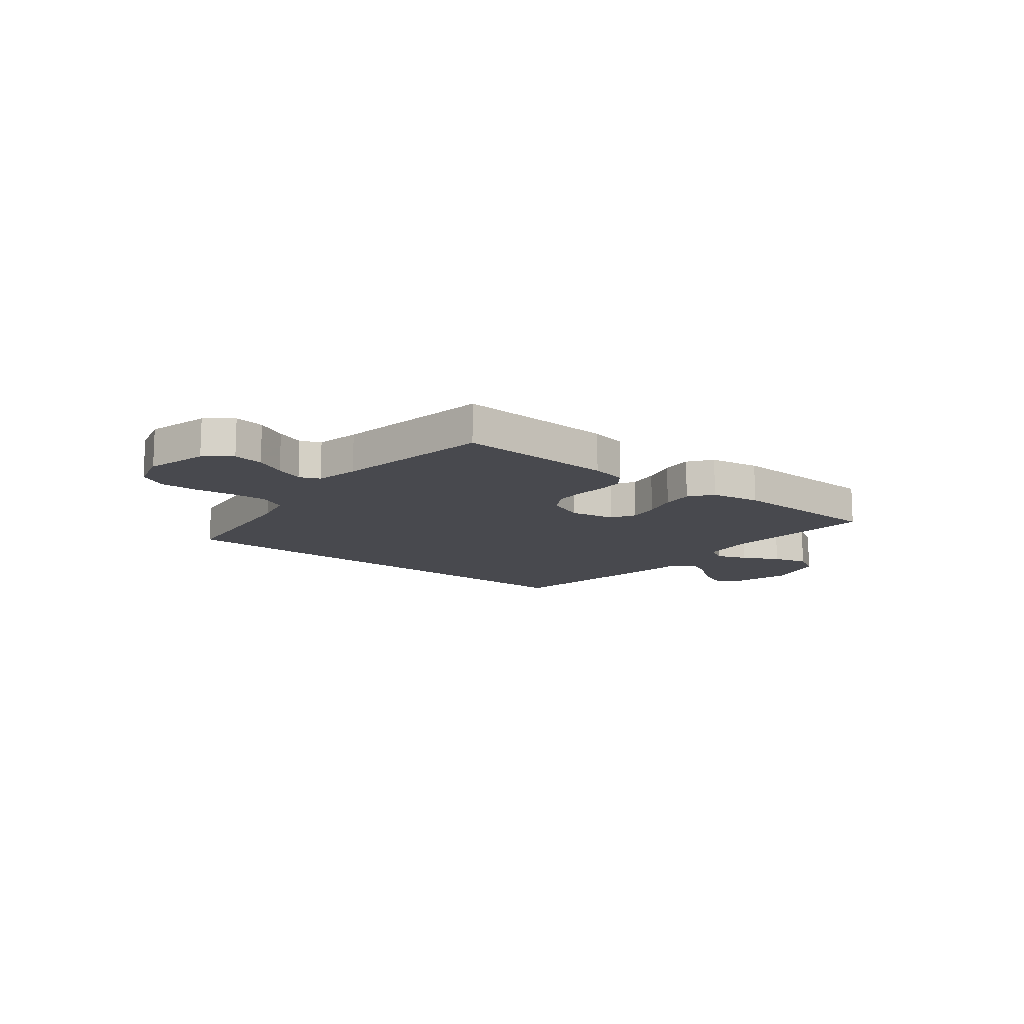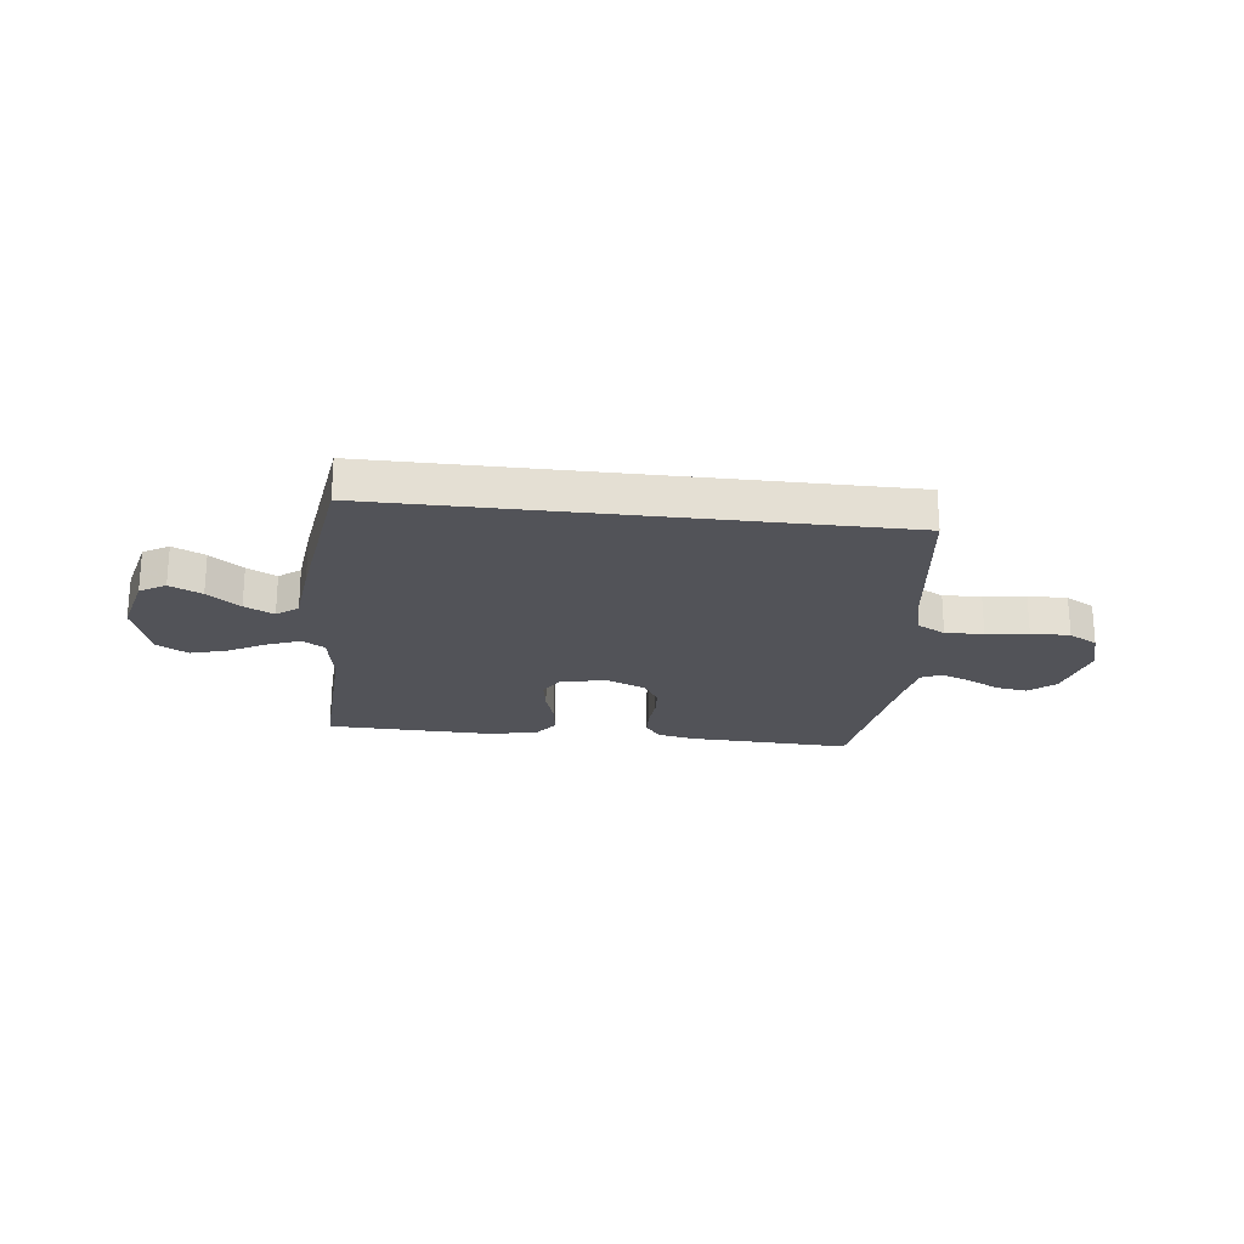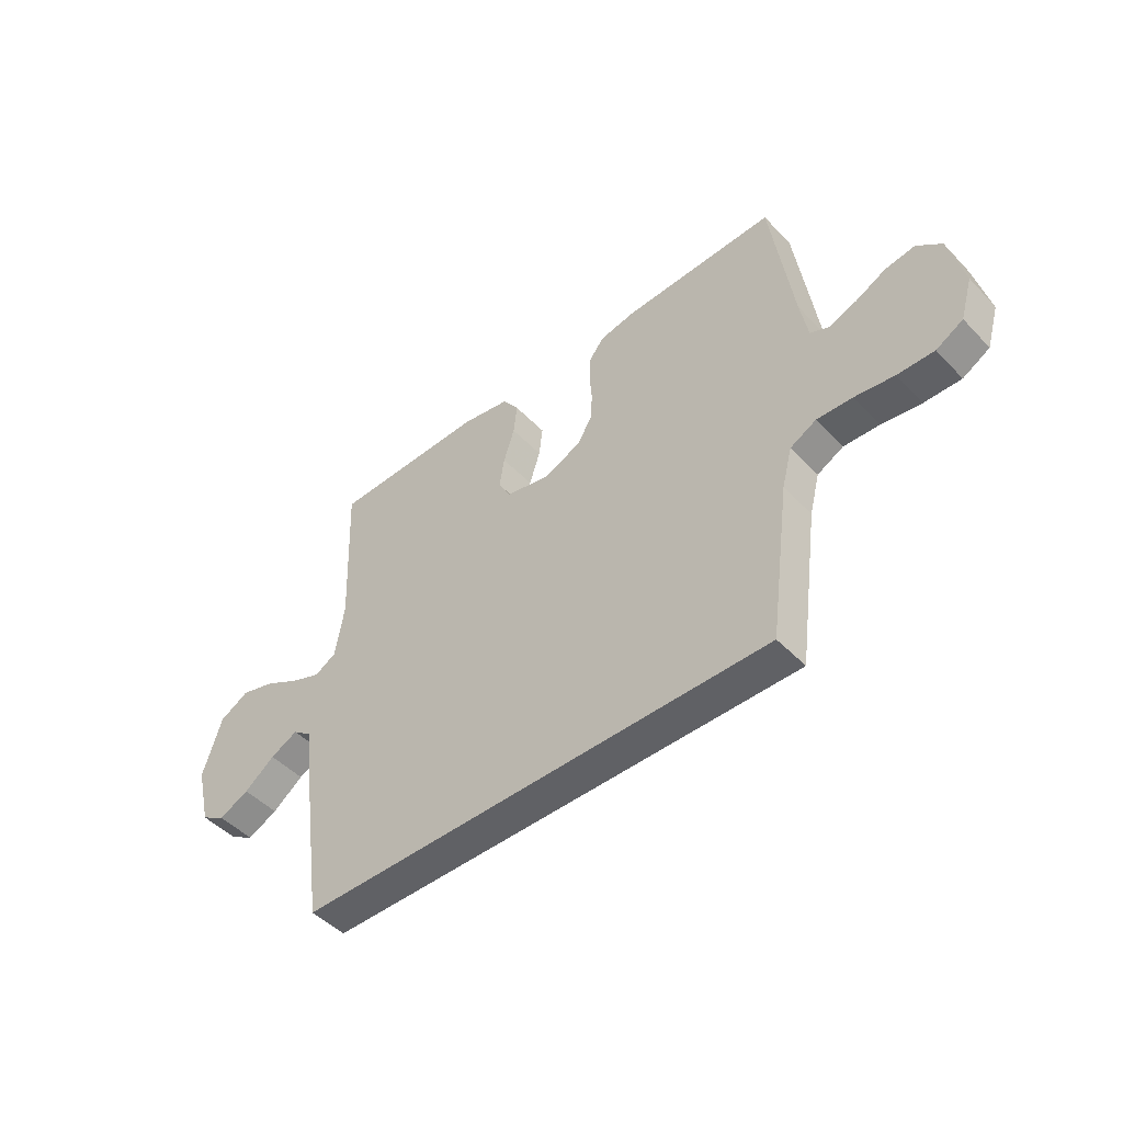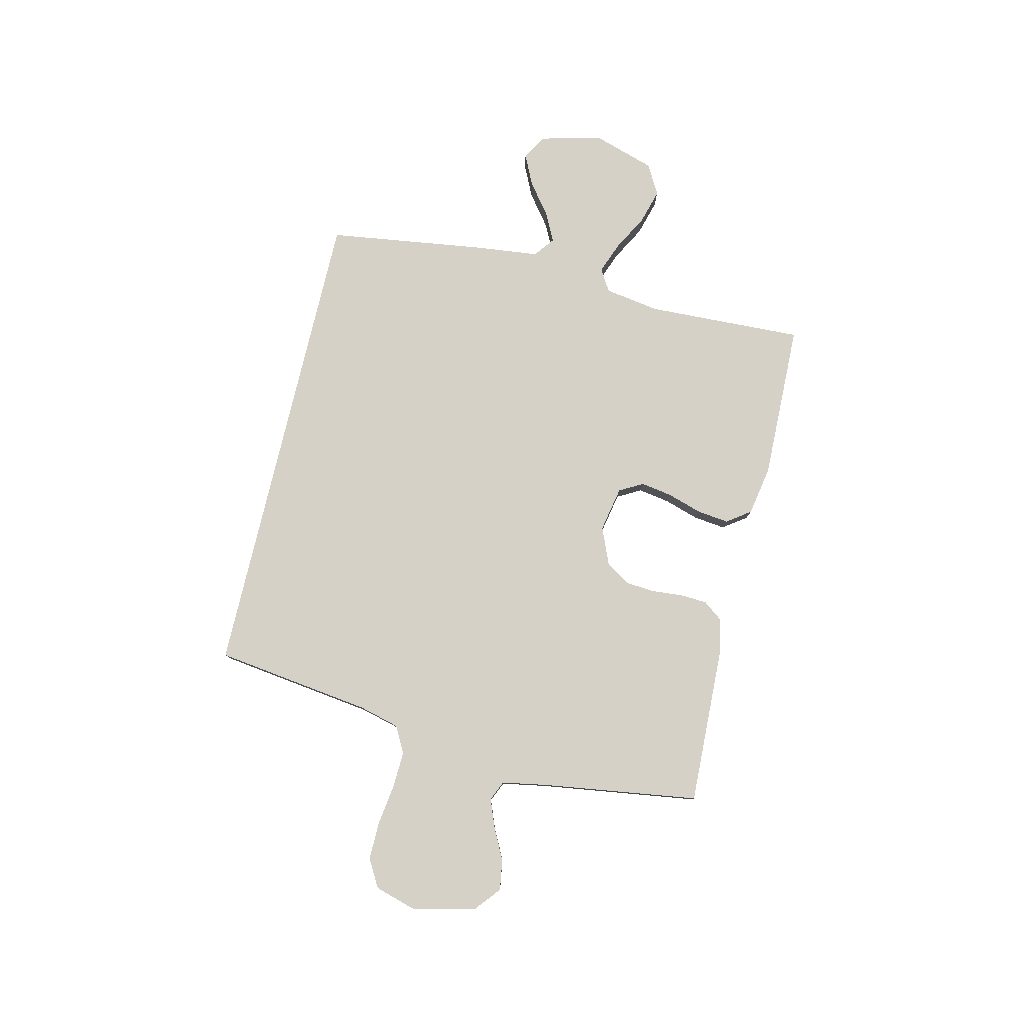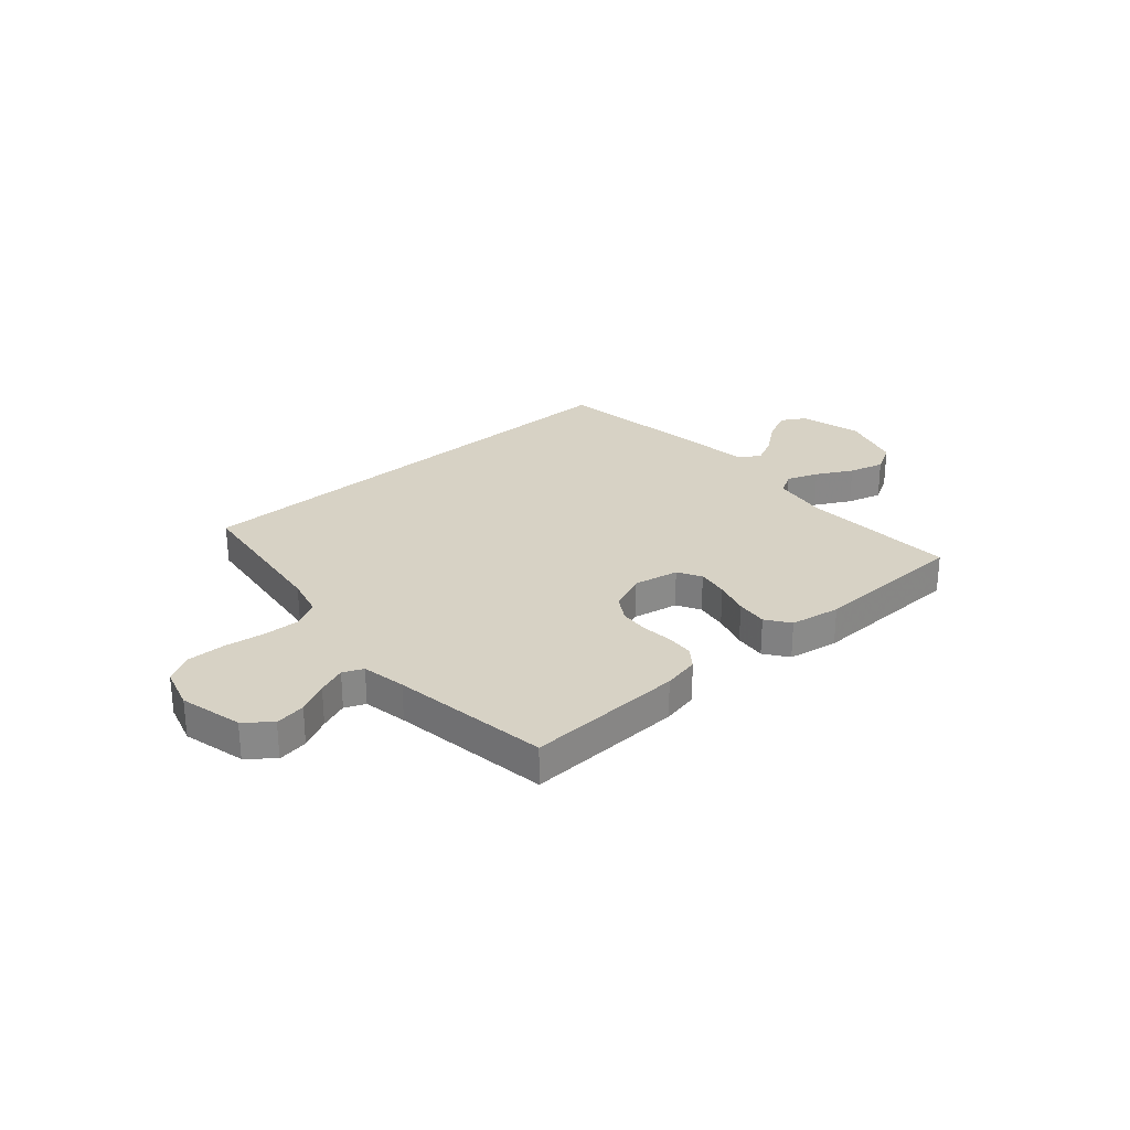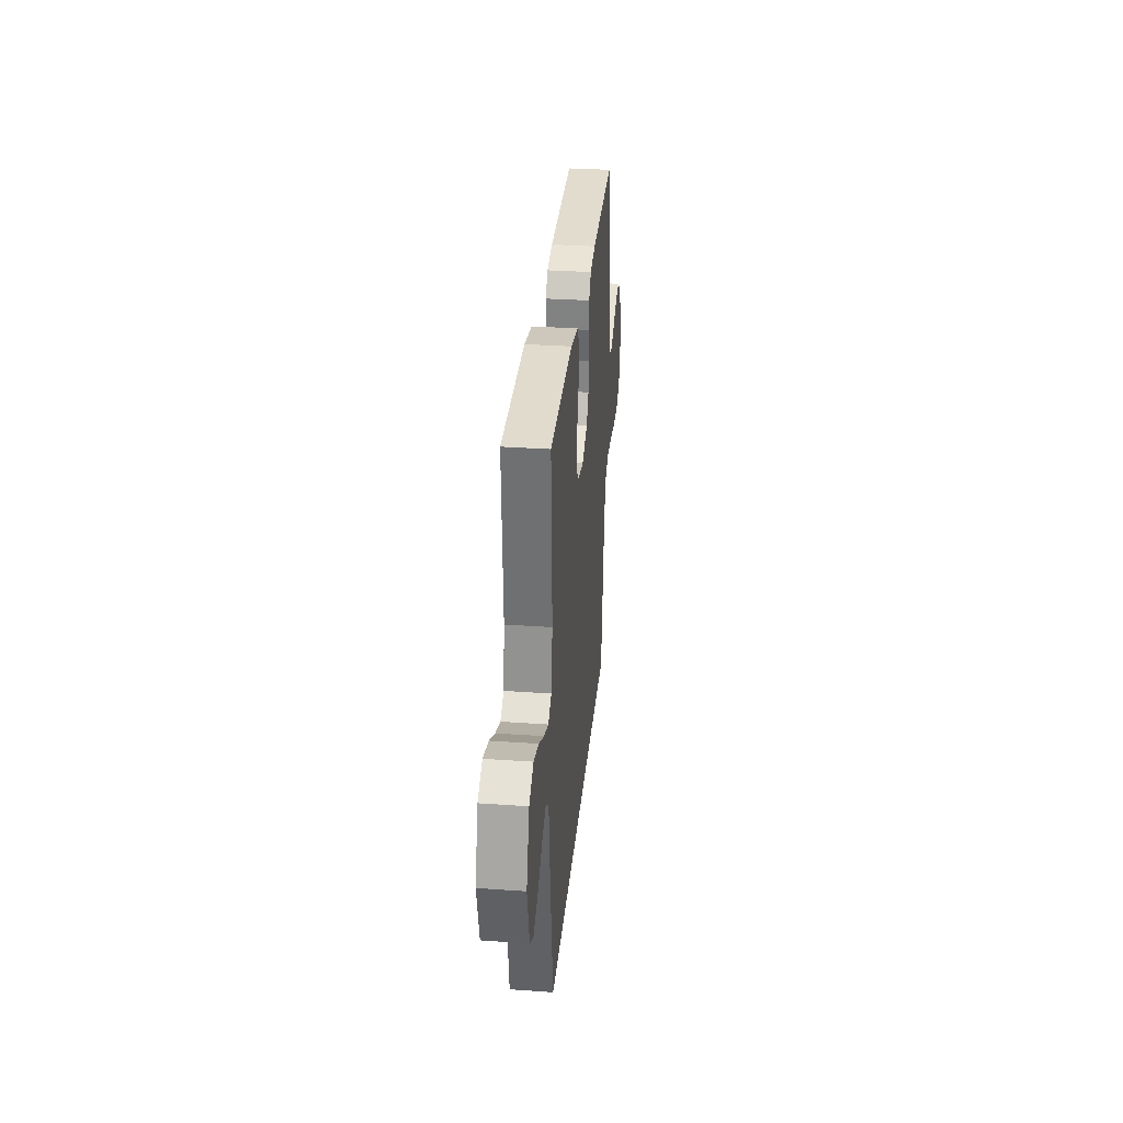
<metadata>
{"format":"obj","ext":"obj","renderer":"f3d","projection":"perspective","resolution":1024,"background":"white","views":[{"elev":-12.7,"azim":-39.4,"up":"+Y"},{"elev":-22.6,"azim":173.3,"up":"+Y"},{"elev":-47.6,"azim":-139.0,"up":"+Z"},{"elev":79.6,"azim":-76.7,"up":"+Y"},{"elev":27.3,"azim":-41.6,"up":"+Y"},{"elev":32.0,"azim":95.6,"up":"+Z"}]}
</metadata>
<code>
v -0.5 0.07 0.5
v -0.2 0.07 0.489
v -0.131 0.07 0.475
v -0.103 0.07 0.438
v -0.1 0.07 0.387
v -0.105 0.07 0.329
v -0.101 0.07 0.273
v -0.072 0.07 0.226
v 0 0.07 0.196
v 0.086 0.07 0.213
v 0.111 0.07 0.258
v 0.101 0.07 0.318
v 0.08 0.07 0.385
v 0.073 0.07 0.445
v 0.105 0.07 0.49
v 0.2 0.07 0.507
v 0.5 0.07 0.5
v 0.488 0.07 0.2
v 0.505 0.07 0.095
v 0.547 0.07 0.07
v 0.607 0.07 0.093
v 0.675 0.07 0.13
v 0.742 0.07 0.149
v 0.799 0.07 0.117
v 0.836 0.07 0
v 0.807 0.07 -0.119
v 0.76 0.07 -0.147
v 0.701 0.07 -0.119
v 0.641 0.07 -0.073
v 0.587 0.07 -0.046
v 0.548 0.07 -0.076
v 0.534 0.07 -0.2
v 0.492 0.07 -0.5
v -0.437 0.07 -0.5
v -0.477 0.07 -0.2
v -0.497 0.07 -0.123
v -0.548 0.07 -0.096
v -0.618 0.07 -0.099
v -0.695 0.07 -0.11
v -0.767 0.07 -0.111
v -0.82 0.07 -0.081
v -0.844 0.07 0
v -0.815 0.07 0.119
v -0.767 0.07 0.159
v -0.709 0.07 0.15
v -0.65 0.07 0.12
v -0.596 0.07 0.099
v -0.558 0.07 0.116
v -0.543 0.07 0.2
v -0.5 0 0.5
v -0.2 0 0.489
v -0.131 0 0.475
v -0.103 0 0.438
v -0.1 0 0.387
v -0.105 0 0.329
v -0.101 0 0.273
v -0.072 0 0.226
v 0 0 0.196
v 0.086 0 0.213
v 0.111 0 0.258
v 0.101 0 0.318
v 0.08 0 0.385
v 0.073 0 0.445
v 0.105 0 0.49
v 0.2 0 0.507
v 0.5 0 0.5
v 0.488 0 0.2
v 0.505 0 0.095
v 0.547 0 0.07
v 0.607 0 0.093
v 0.675 0 0.13
v 0.742 0 0.149
v 0.799 0 0.117
v 0.836 0 0
v 0.807 0 -0.119
v 0.76 0 -0.147
v 0.701 0 -0.119
v 0.641 0 -0.073
v 0.587 0 -0.046
v 0.548 0 -0.076
v 0.534 0 -0.2
v 0.492 0 -0.5
v -0.437 0 -0.5
v -0.477 0 -0.2
v -0.497 0 -0.123
v -0.548 0 -0.096
v -0.618 0 -0.099
v -0.695 0 -0.11
v -0.767 0 -0.111
v -0.82 0 -0.081
v -0.844 0 0
v -0.815 0 0.119
v -0.767 0 0.159
v -0.709 0 0.15
v -0.65 0 0.12
v -0.596 0 0.099
v -0.558 0 0.116
v -0.543 0 0.2
f 43 44 45 46
f 43 46 47
f 42 43 47
f 41 42 47
f 38 39 40 41
f 37 38 41 47
f 36 37 47 48
f 32 33 34 35
f 31 32 35 36
f 30 31 36 48
f 26 27 28 29
f 26 29 30
f 25 26 30
f 21 22 23 24
f 20 21 24 25
f 15 16 17 18
f 15 18 19
f 12 13 14 15
f 11 12 15 19
f 10 11 19 20
f 3 4 5 6
f 3 6 7
f 49 1 2 3
f 49 3 7
f 48 49 7 8
f 20 25 30 48
f 9 10 20
f 9 20 48
f 8 9 48
f 95 94 93 92
f 96 95 92
f 96 92 91
f 96 91 90
f 90 89 88 87
f 96 90 87 86
f 97 96 86 85
f 84 83 82 81
f 85 84 81 80
f 97 85 80 79
f 78 77 76 75
f 79 78 75
f 79 75 74
f 73 72 71 70
f 74 73 70 69
f 67 66 65 64
f 68 67 64
f 64 63 62 61
f 68 64 61 60
f 69 68 60 59
f 55 54 53 52
f 56 55 52
f 52 51 50 98
f 56 52 98
f 57 56 98 97
f 97 79 74 69
f 69 59 58
f 97 69 58
f 97 58 57
f 1 50 51 2
f 2 51 52 3
f 3 52 53 4
f 4 53 54 5
f 5 54 55 6
f 6 55 56 7
f 7 56 57 8
f 8 57 58 9
f 9 58 59 10
f 10 59 60 11
f 11 60 61 12
f 12 61 62 13
f 13 62 63 14
f 14 63 64 15
f 15 64 65 16
f 16 65 66 17
f 17 66 67 18
f 18 67 68 19
f 19 68 69 20
f 20 69 70 21
f 21 70 71 22
f 22 71 72 23
f 23 72 73 24
f 24 73 74 25
f 25 74 75 26
f 26 75 76 27
f 27 76 77 28
f 28 77 78 29
f 29 78 79 30
f 30 79 80 31
f 31 80 81 32
f 32 81 82 33
f 33 82 83 34
f 34 83 84 35
f 35 84 85 36
f 36 85 86 37
f 37 86 87 38
f 38 87 88 39
f 39 88 89 40
f 40 89 90 41
f 41 90 91 42
f 42 91 92 43
f 43 92 93 44
f 44 93 94 45
f 45 94 95 46
f 46 95 96 47
f 47 96 97 48
f 48 97 98 49
f 49 98 50 1

</code>
